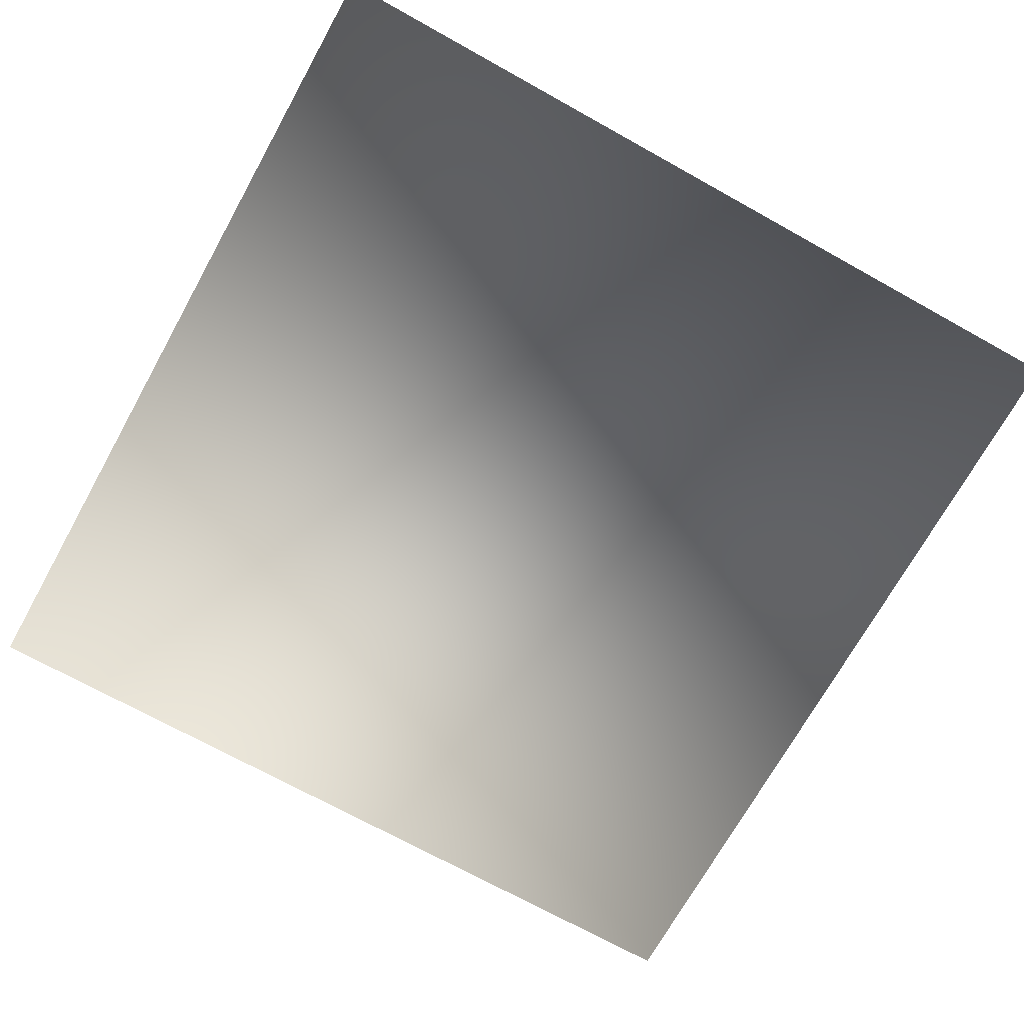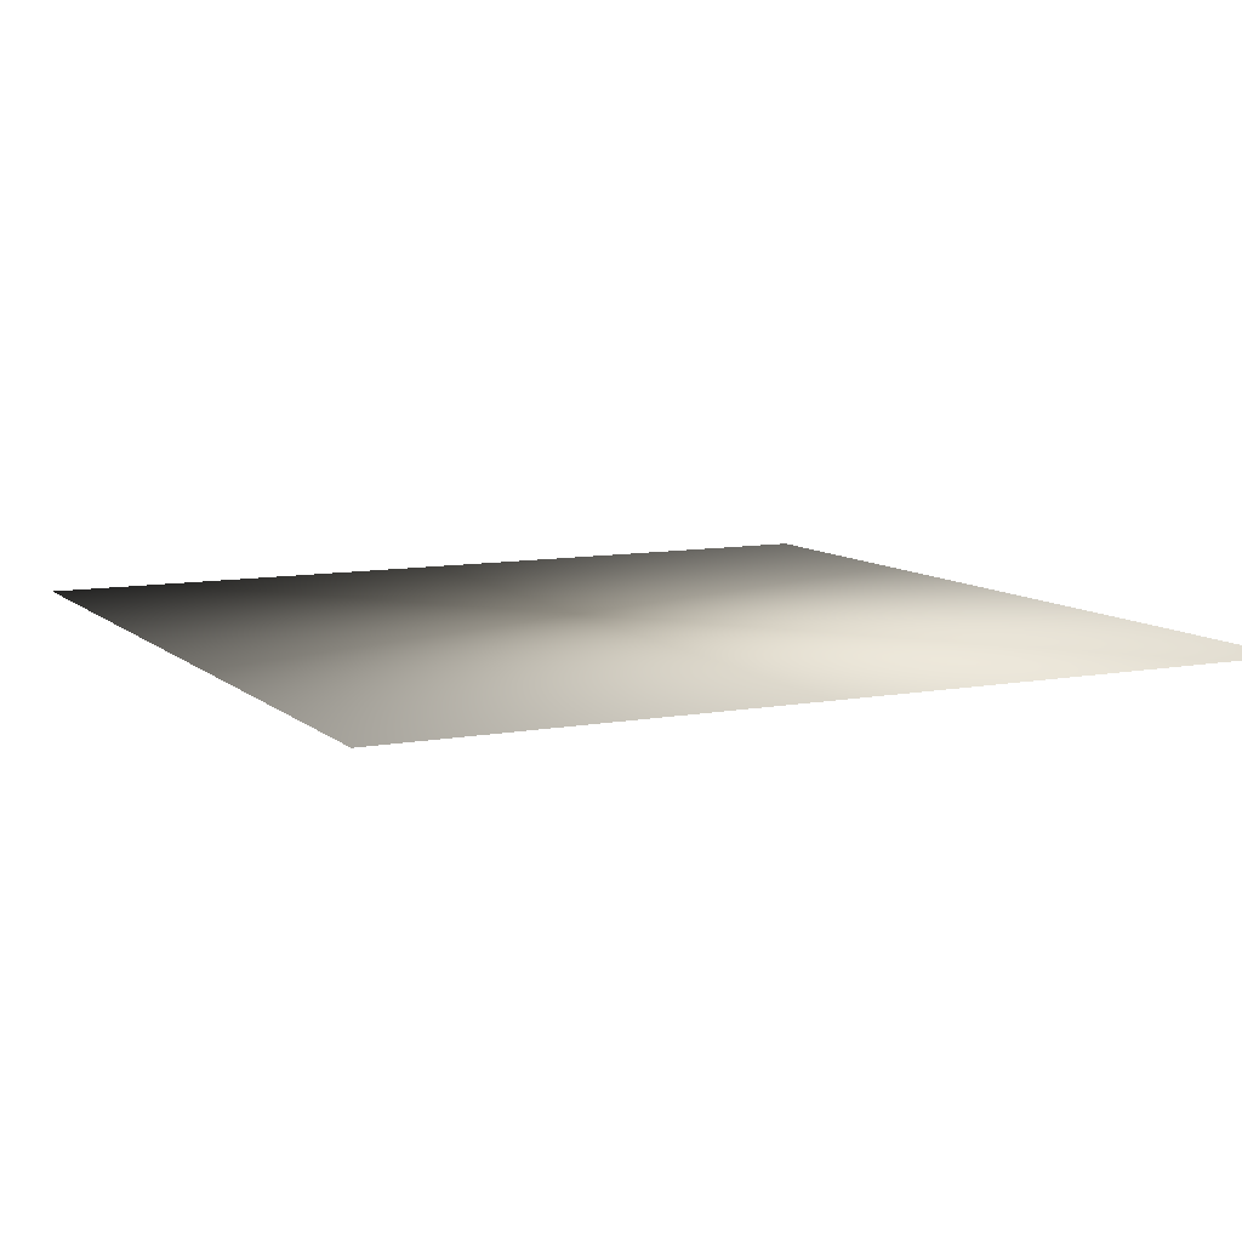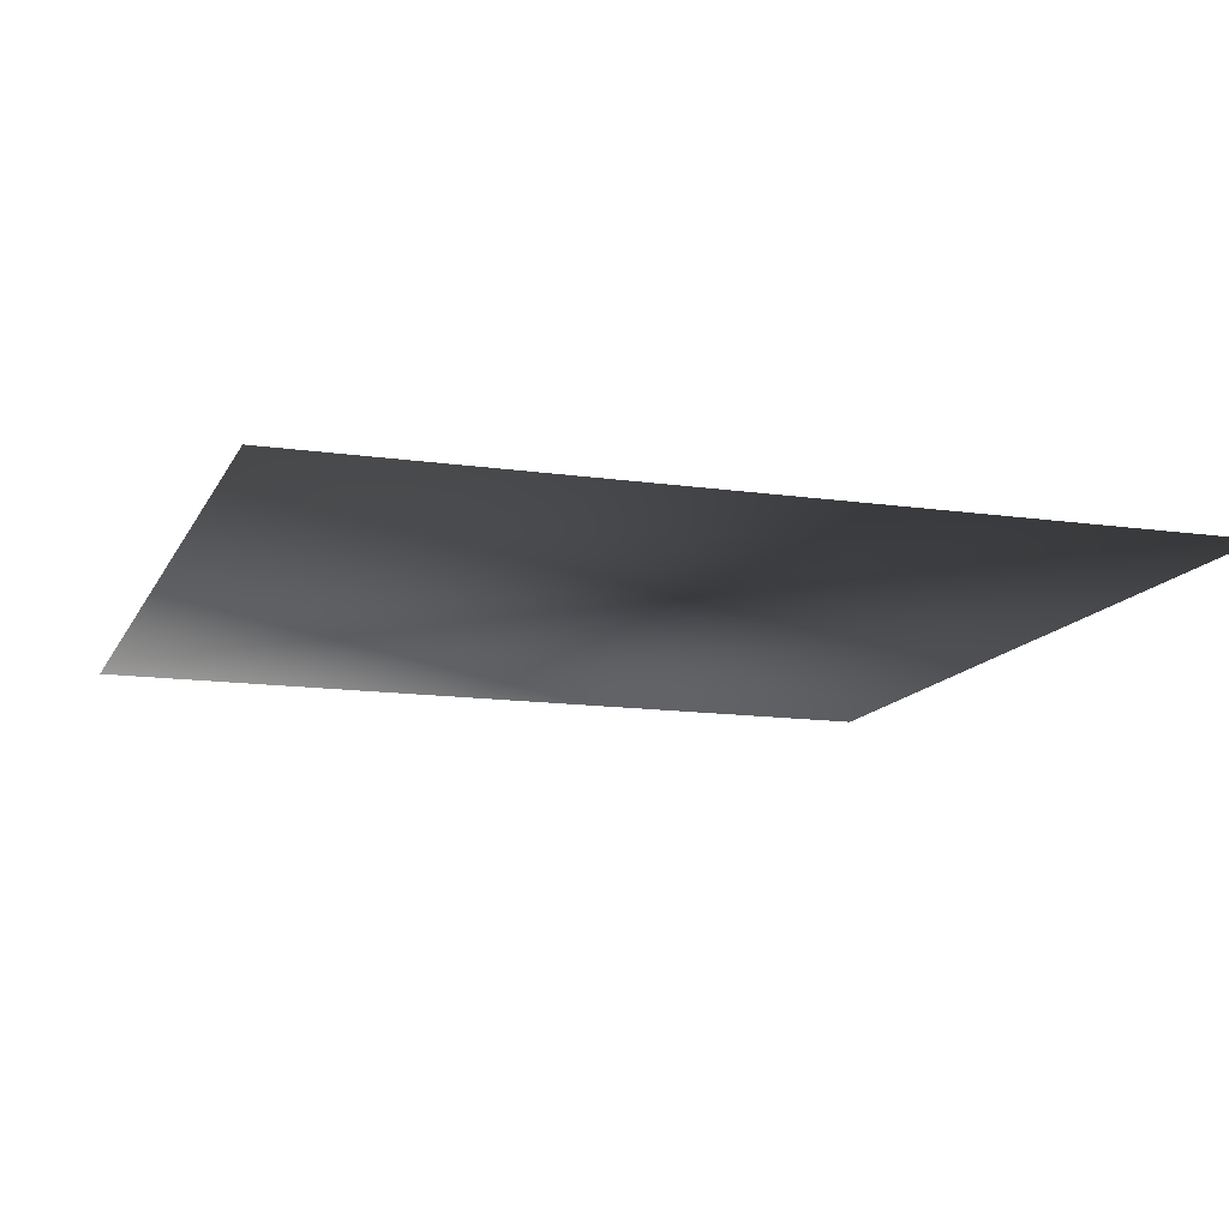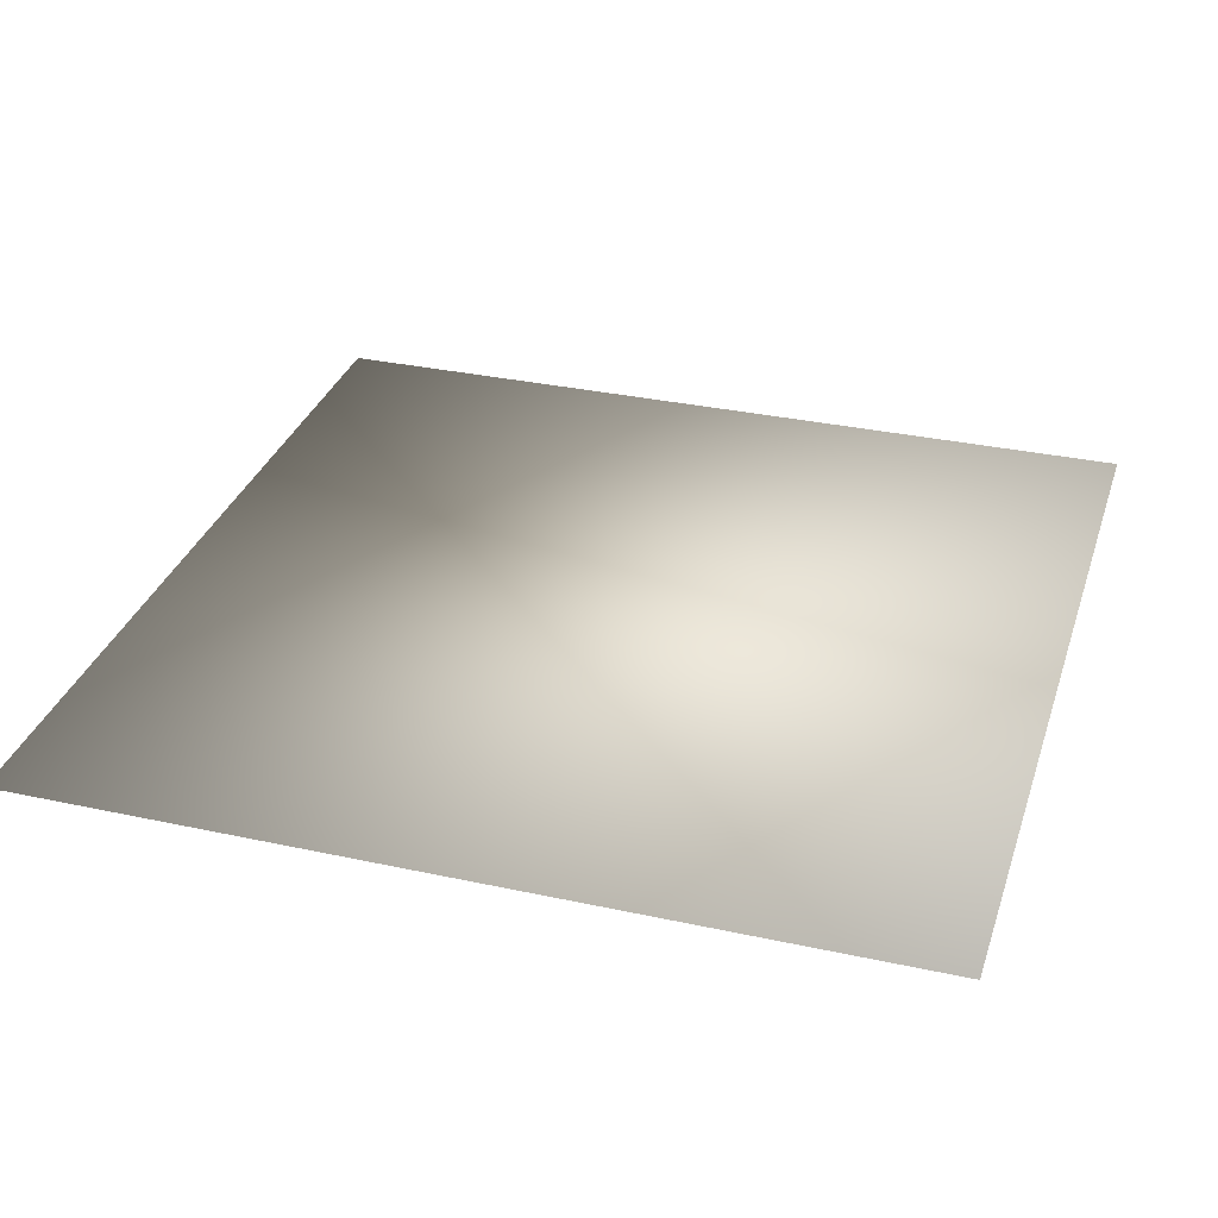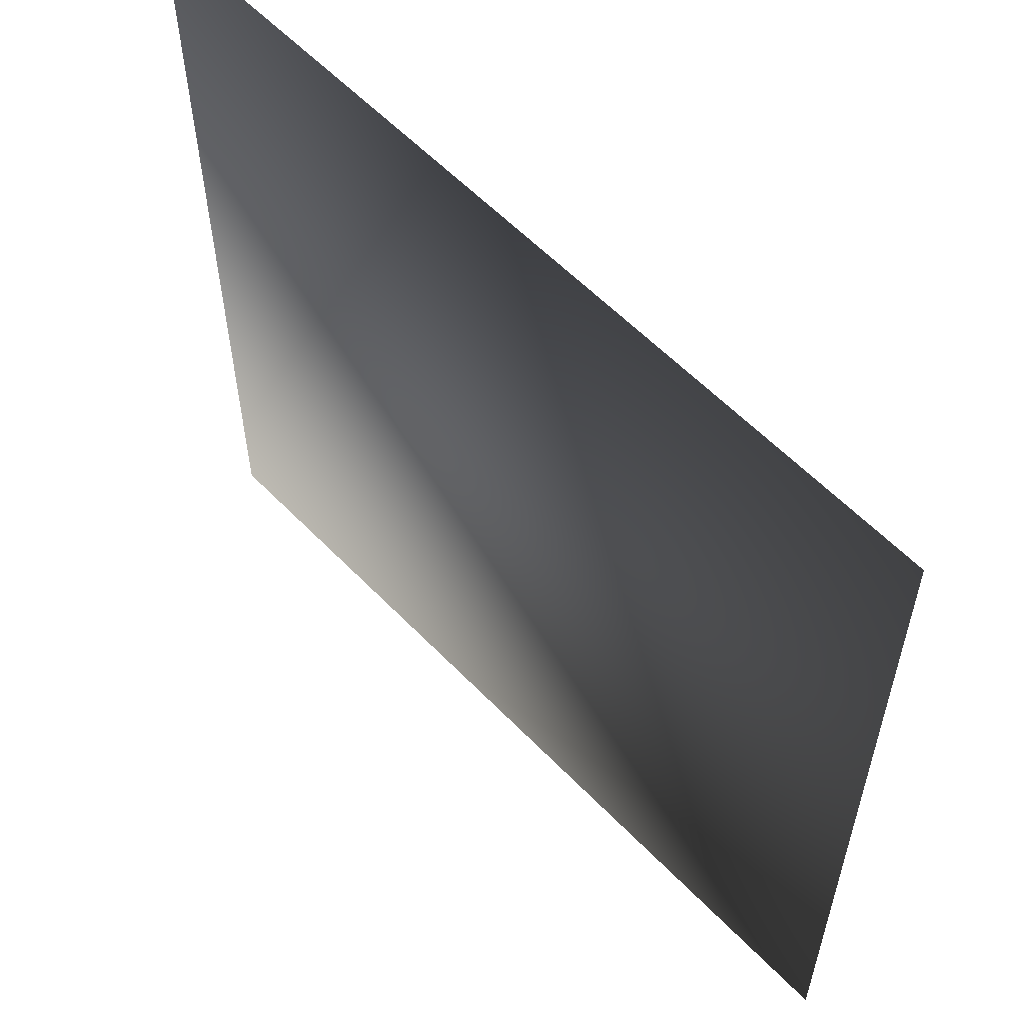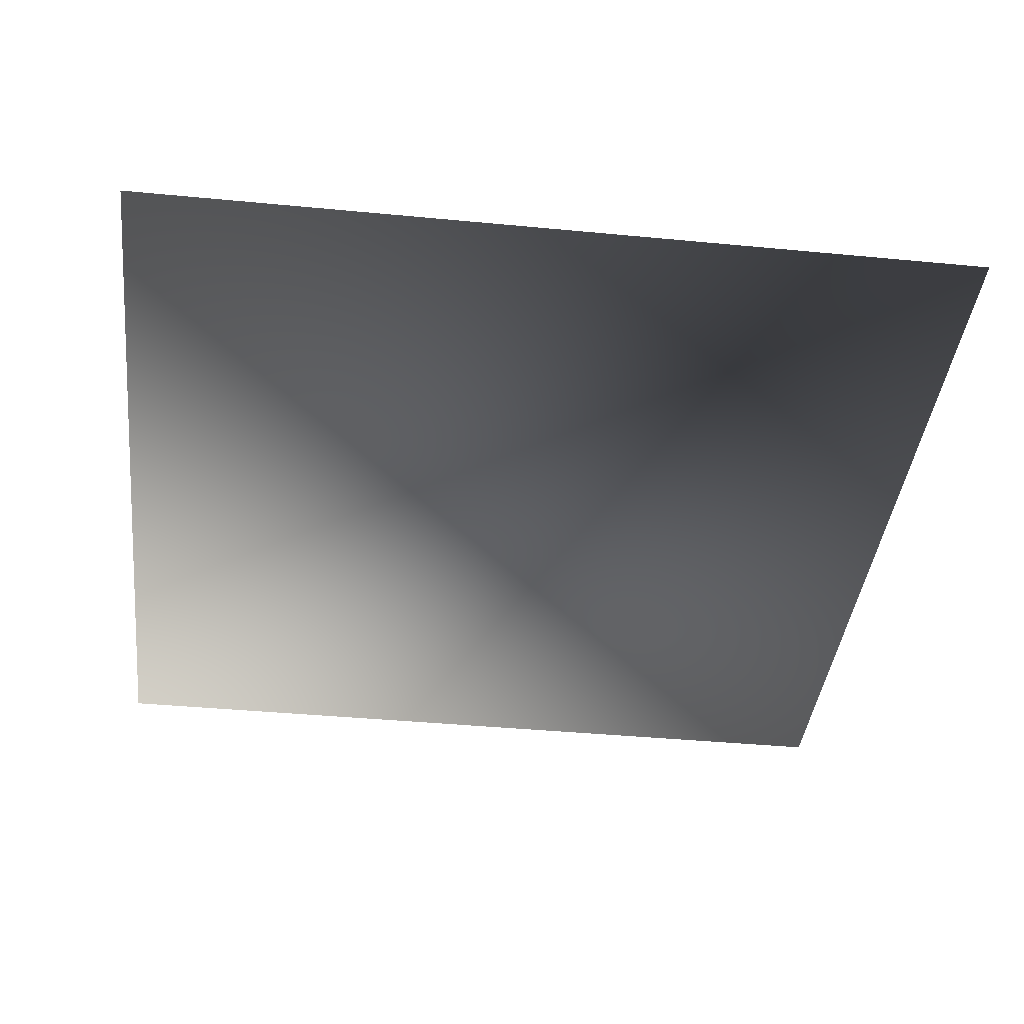
<metadata>
{"format":"obj","ext":"obj","renderer":"f3d","projection":"perspective","resolution":1024,"background":"white","views":[{"elev":-70.9,"azim":150.9,"up":"+Z"},{"elev":9.0,"azim":-116.6,"up":"+Z"},{"elev":-13.3,"azim":161.7,"up":"+Z"},{"elev":32.3,"azim":-163.1,"up":"+Z"},{"elev":58.5,"azim":-133.4,"up":"+Y"},{"elev":-40.4,"azim":-96.7,"up":"+Z"}]}
</metadata>
<code>
o ToasterLever_19_ToasterLever_19_1_GeomSubset_5
v -0.002036 -0.2112 0.04084
v -0.002036 -0.2071 0.04084
v 0.002036 -0.2112 0.04084
v 0.002036 -0.2071 0.04084
v -0.002036 -0.2112 0.04084
v -0.002036 -0.2071 0.04084
v 0.002036 -0.2112 0.04084
v 0.002036 -0.2071 0.04084
v -0.002036 -0.2112 0.04084
v -0.002036 -0.2071 0.04084
v 0.002036 -0.2112 0.04084
v 0.002036 -0.2071 0.04084
v -0.002036 -0.2112 0.04084
v -0.002036 -0.2071 0.04084
v 0.002036 -0.2112 0.04084
v 0.002036 -0.2071 0.04084
v -0.002036 -0.2112 0.04084
v -0.002036 -0.2071 0.04084
v 0.002036 -0.2112 0.04084
v 0.002036 -0.2071 0.04084
v -0.002036 -0.2112 0.04084
v -0.002036 -0.2071 0.04084
v 0.002036 -0.2112 0.04084
v 0.002036 -0.2071 0.04084
v -0.02449 -0.2179 0.03925
v -0.02449 -0.2179 0.04295
v 0 -0.2179 0.04295
v 0 -0.2179 0.03925
v 0.02449 -0.2179 0.03925
v 0.02449 -0.2179 0.04295
v 0.003163 -0.2011 0.04005
v 0.003163 -0.1924 0.04005
v 0 -0.1924 0.04005
v 0 -0.2011 0.04005
v 0.003163 -0.2011 0.0422
v 0.003163 -0.1924 0.0422
v 0 -0.1924 0.0422
v 0 -0.2011 0.0422
v -0.003163 -0.2011 0.04005
v -0.003163 -0.1924 0.04005
v -0.003163 -0.2011 0.0422
v -0.003163 -0.1924 0.0422
v -0.02442 -0.2258 0.03925
v -0.02447 -0.2263 0.03947
v -0.02449 -0.2265 0.03999
v -0.0278 -0.2259 0.03999
v -0.02772 -0.2257 0.03947
v -0.02752 -0.2252 0.03925
v -0.02752 -0.2252 0.04295
v -0.02772 -0.2257 0.04274
v -0.0278 -0.2259 0.04221
v -0.02449 -0.2265 0.04221
v -0.02447 -0.2263 0.04274
v -0.02442 -0.2258 0.04295
v -0.03061 -0.224 0.03999
v -0.03045 -0.2238 0.03947
v -0.03008 -0.2235 0.03925
v -0.03061 -0.224 0.04221
v -0.03045 -0.2238 0.04274
v -0.03008 -0.2235 0.04295
v -0.03248 -0.2212 0.03999
v -0.03228 -0.2211 0.03947
v -0.03179 -0.2209 0.03925
v -0.03179 -0.2209 0.04295
v -0.03228 -0.2211 0.04274
v -0.03248 -0.2212 0.04221
v -0.03314 -0.2179 0.03999
v -0.03293 -0.2179 0.03947
v -0.0324 -0.2178 0.03925
v -0.0324 -0.2178 0.04295
v -0.03293 -0.2179 0.04274
v -0.03314 -0.2179 0.04221
v 0 -0.2265 0.04221
v 0 -0.2263 0.04274
v 0 -0.2258 0.04295
v 0 -0.2258 0.03925
v 0 -0.2263 0.03947
v 0 -0.2265 0.03999
v -0.0324 -0.2003 0.03947
v -0.0324 -0.2001 0.03999
v -0.03293 -0.2003 0.03999
v -0.03314 -0.2008 0.03999
v -0.03293 -0.2008 0.03947
v -0.0324 -0.2008 0.03925
v -0.0324 -0.2003 0.04274
v -0.0324 -0.2008 0.04295
v -0.03293 -0.2008 0.04274
v -0.03314 -0.2008 0.04221
v -0.03293 -0.2003 0.04221
v -0.0324 -0.2001 0.04221
v -0.02449 -0.2008 0.03925
v -0.02449 -0.2003 0.03947
v -0.02449 -0.2001 0.03999
v -0.02449 -0.2008 0.04295
v -0.02449 -0.2003 0.04274
v -0.02449 -0.2001 0.04221
v 0 -0.2008 0.04295
v 0 -0.2003 0.04274
v 0 -0.2001 0.04221
v 0 -0.2001 0.03999
v 0 -0.2003 0.03947
v 0 -0.2008 0.03925
v 0.02449 -0.2265 0.03999
v 0.02447 -0.2263 0.03947
v 0.02442 -0.2258 0.03925
v 0.02752 -0.2252 0.03925
v 0.02772 -0.2257 0.03947
v 0.0278 -0.2259 0.03999
v 0.0278 -0.2259 0.04221
v 0.02772 -0.2257 0.04274
v 0.02752 -0.2252 0.04295
v 0.02442 -0.2258 0.04295
v 0.02447 -0.2263 0.04274
v 0.02449 -0.2265 0.04221
v 0.03061 -0.224 0.03999
v 0.03045 -0.2238 0.03947
v 0.03008 -0.2235 0.03925
v 0.03061 -0.224 0.04221
v 0.03045 -0.2238 0.04274
v 0.03008 -0.2235 0.04295
v 0.03179 -0.2209 0.03925
v 0.03228 -0.2211 0.03947
v 0.03248 -0.2212 0.03999
v 0.03248 -0.2212 0.04221
v 0.03228 -0.2211 0.04274
v 0.03179 -0.2209 0.04295
v 0.0324 -0.2178 0.03925
v 0.03293 -0.2179 0.03947
v 0.03314 -0.2179 0.03999
v 0.03314 -0.2179 0.04221
v 0.03293 -0.2179 0.04274
v 0.0324 -0.2178 0.04295
v 0.0324 -0.2003 0.03947
v 0.0324 -0.2008 0.03925
v 0.03293 -0.2008 0.03947
v 0.03314 -0.2008 0.03999
v 0.03293 -0.2003 0.03999
v 0.0324 -0.2001 0.03999
v 0.0324 -0.2003 0.04274
v 0.0324 -0.2001 0.04221
v 0.03293 -0.2003 0.04221
v 0.03314 -0.2008 0.04221
v 0.03293 -0.2008 0.04274
v 0.0324 -0.2008 0.04295
v 0.02449 -0.2008 0.03925
v 0.02449 -0.2003 0.03947
v 0.02449 -0.2001 0.03999
v 0.02449 -0.2008 0.04295
v 0.02449 -0.2003 0.04274
v 0.02449 -0.2001 0.04221
v -0.03283 -0.2004 0.03957
v -0.03283 -0.2004 0.04264
v 0.03283 -0.2004 0.03957
v 0.03283 -0.2004 0.04264
f 21 22 24 23

</code>
